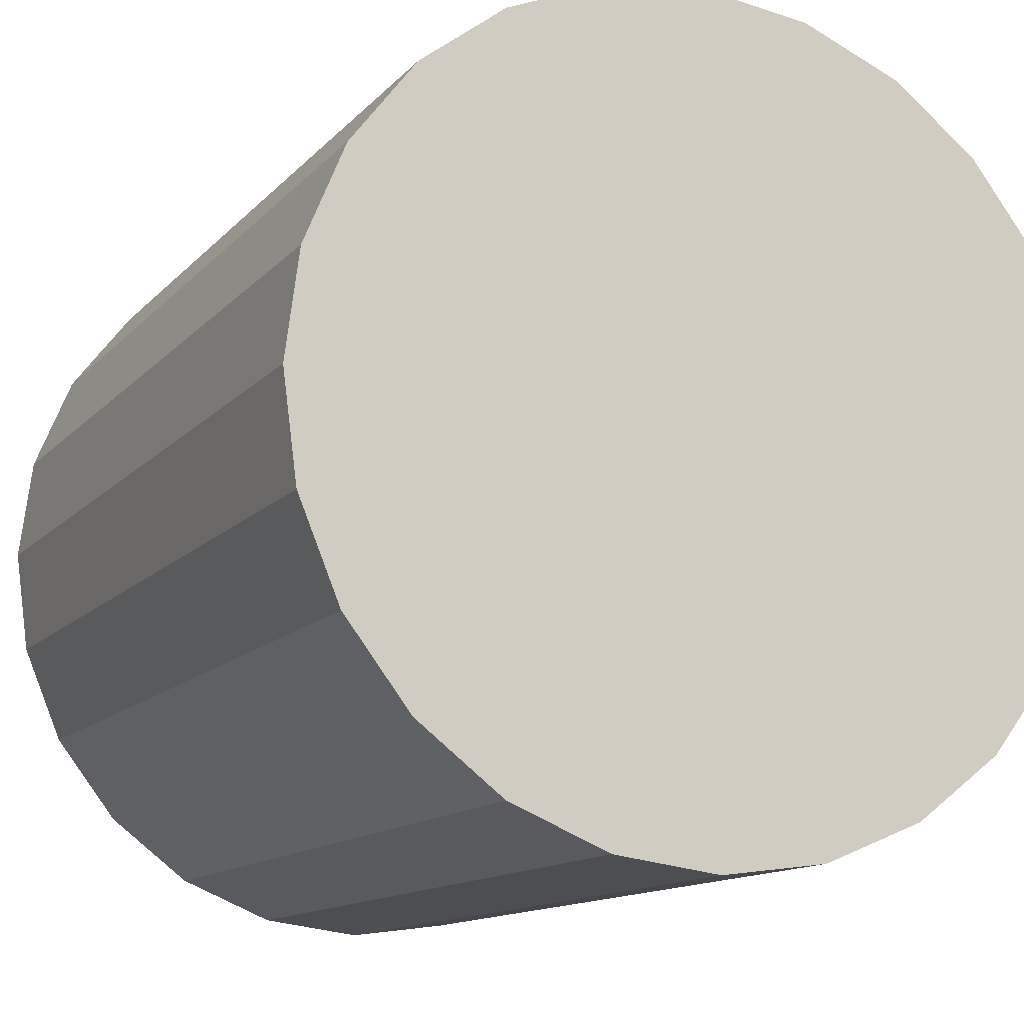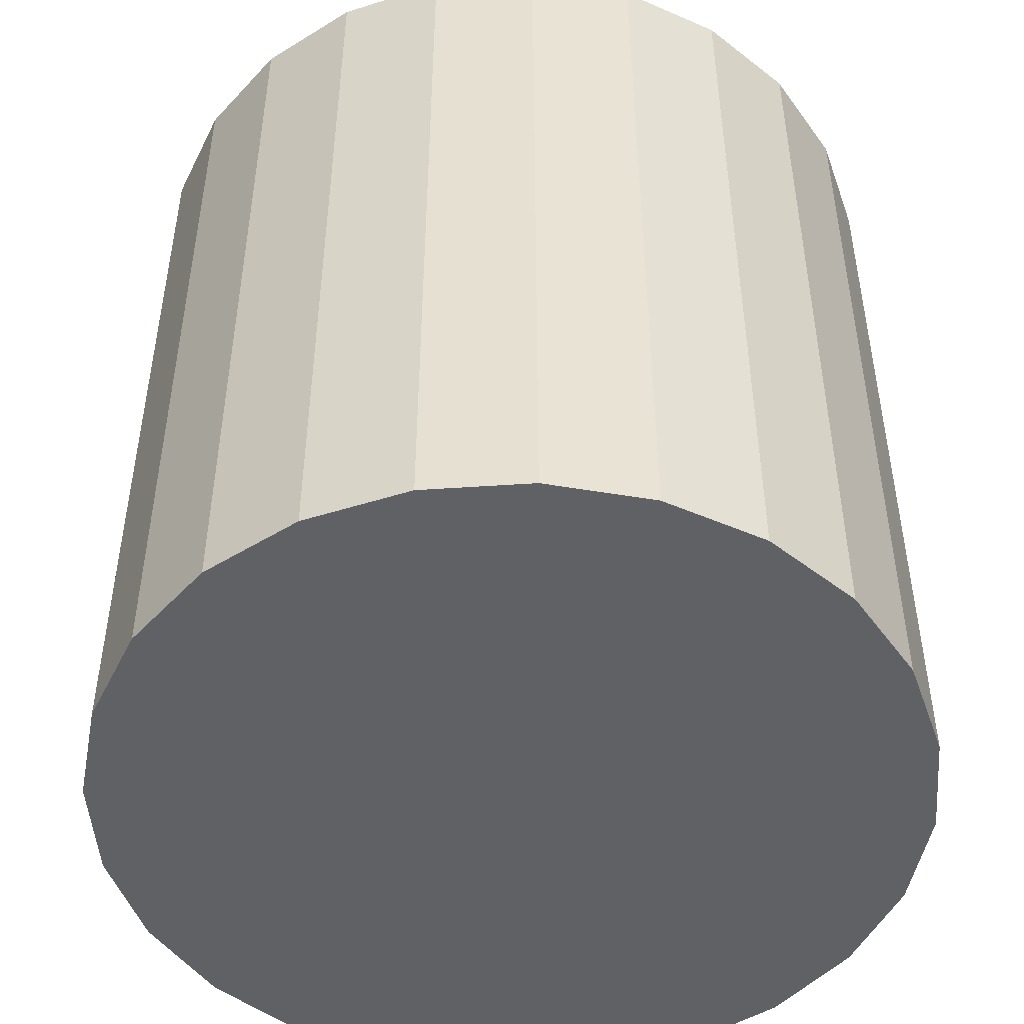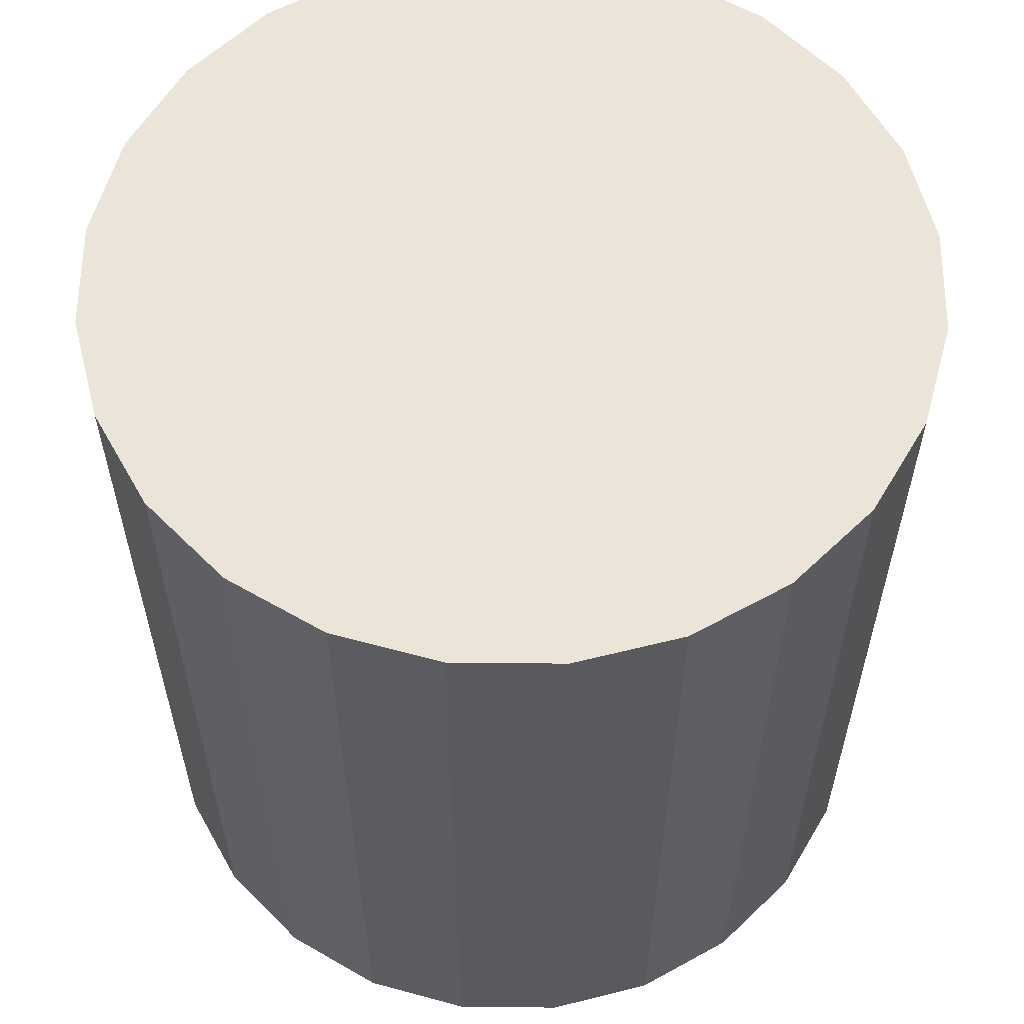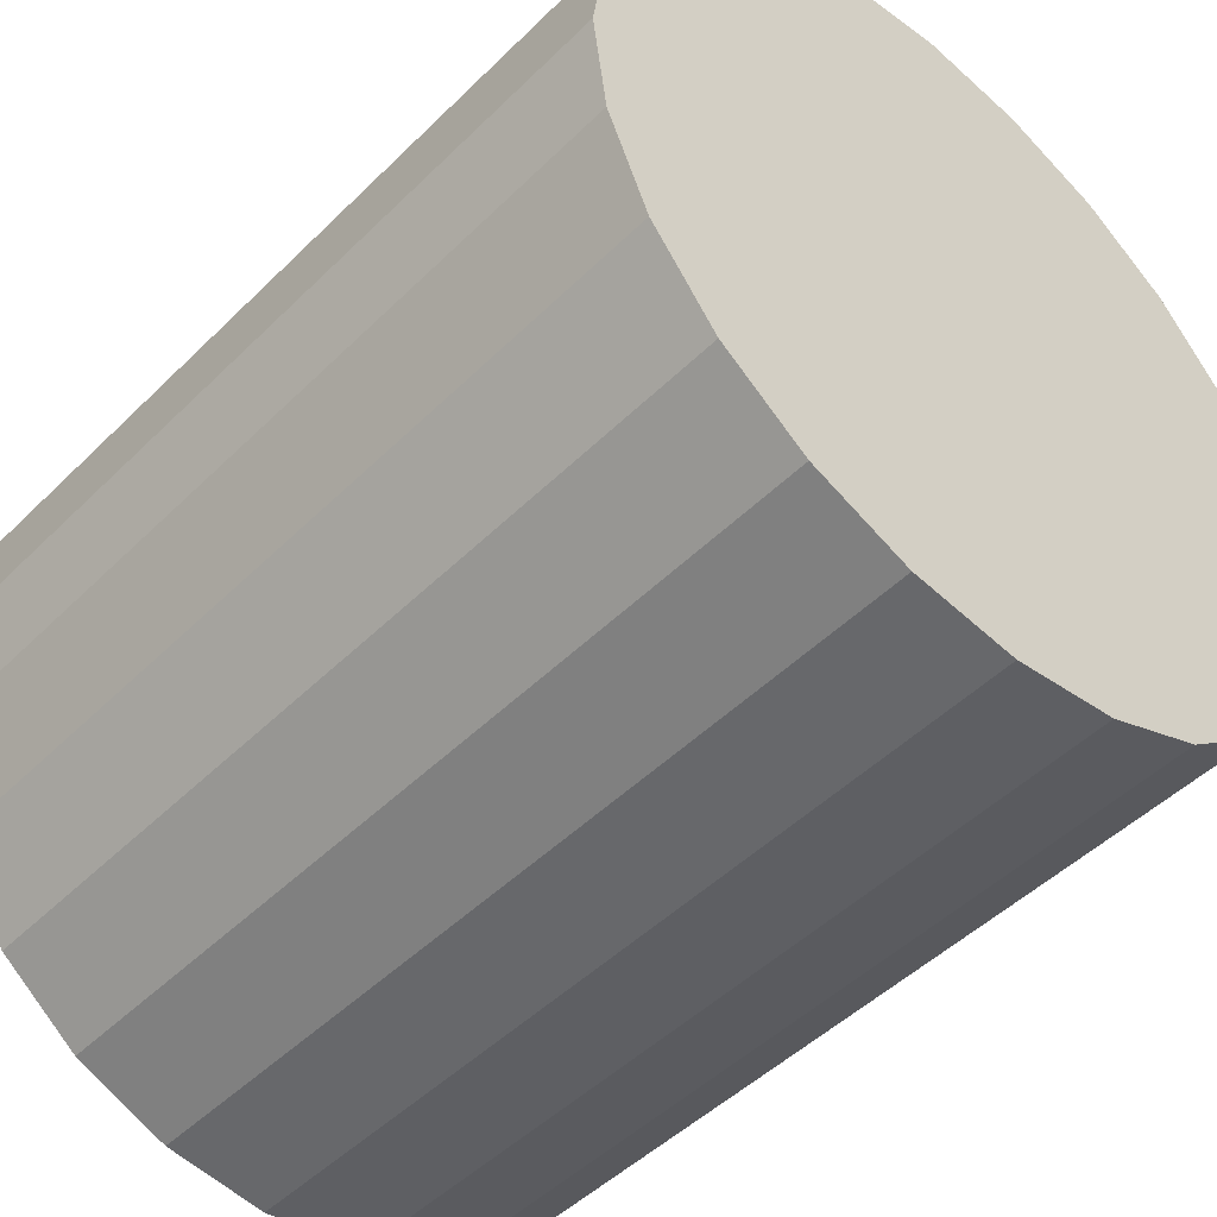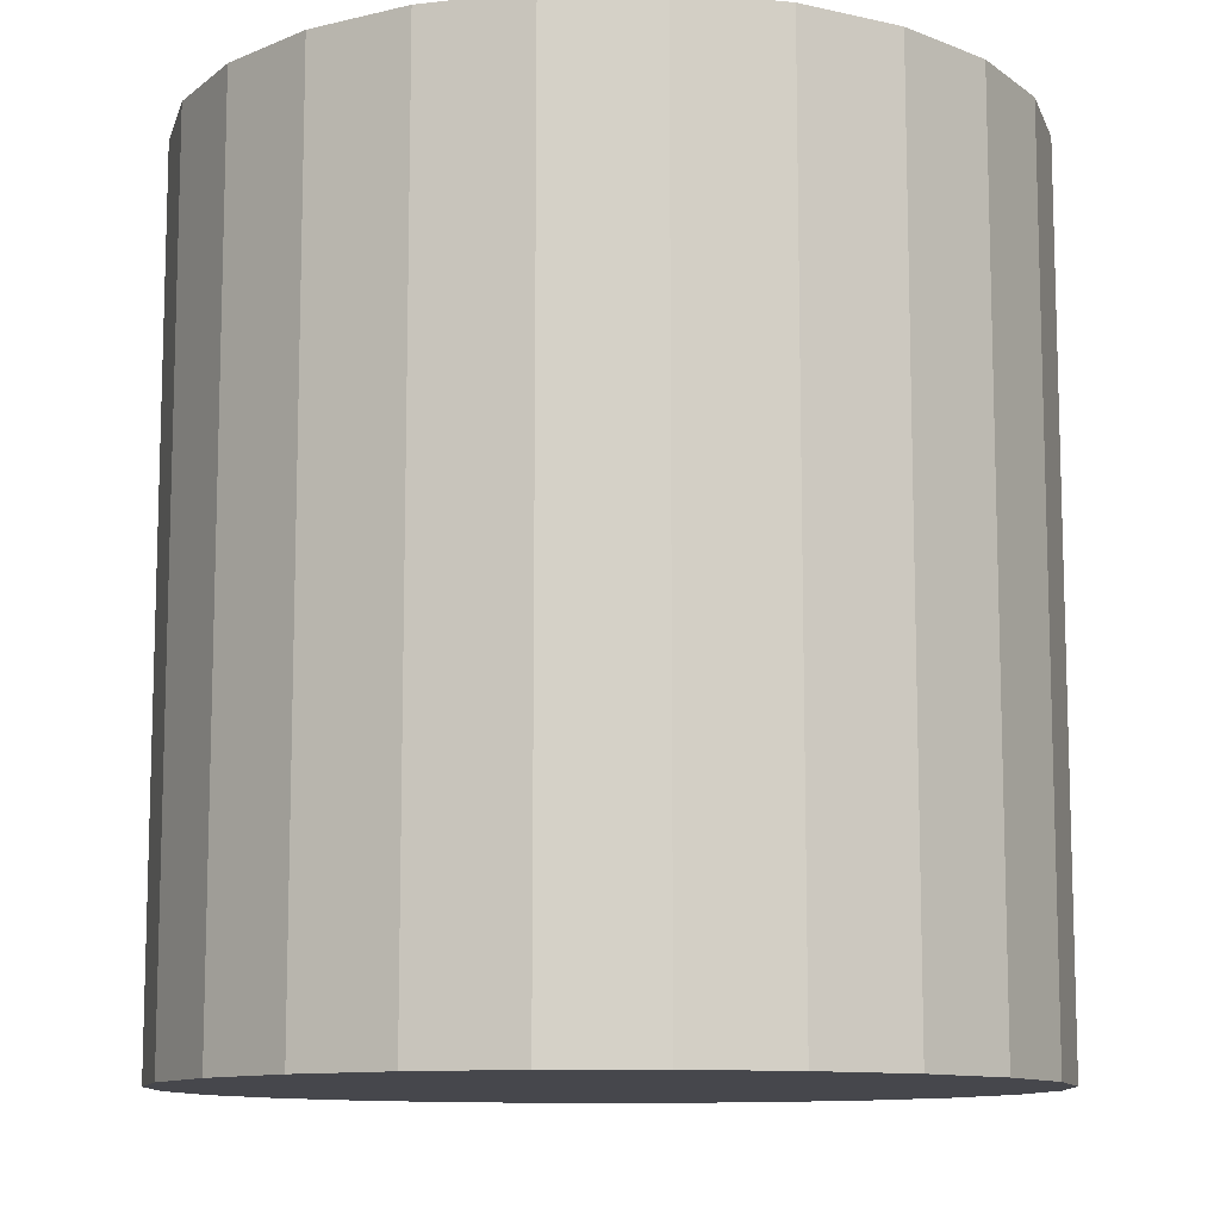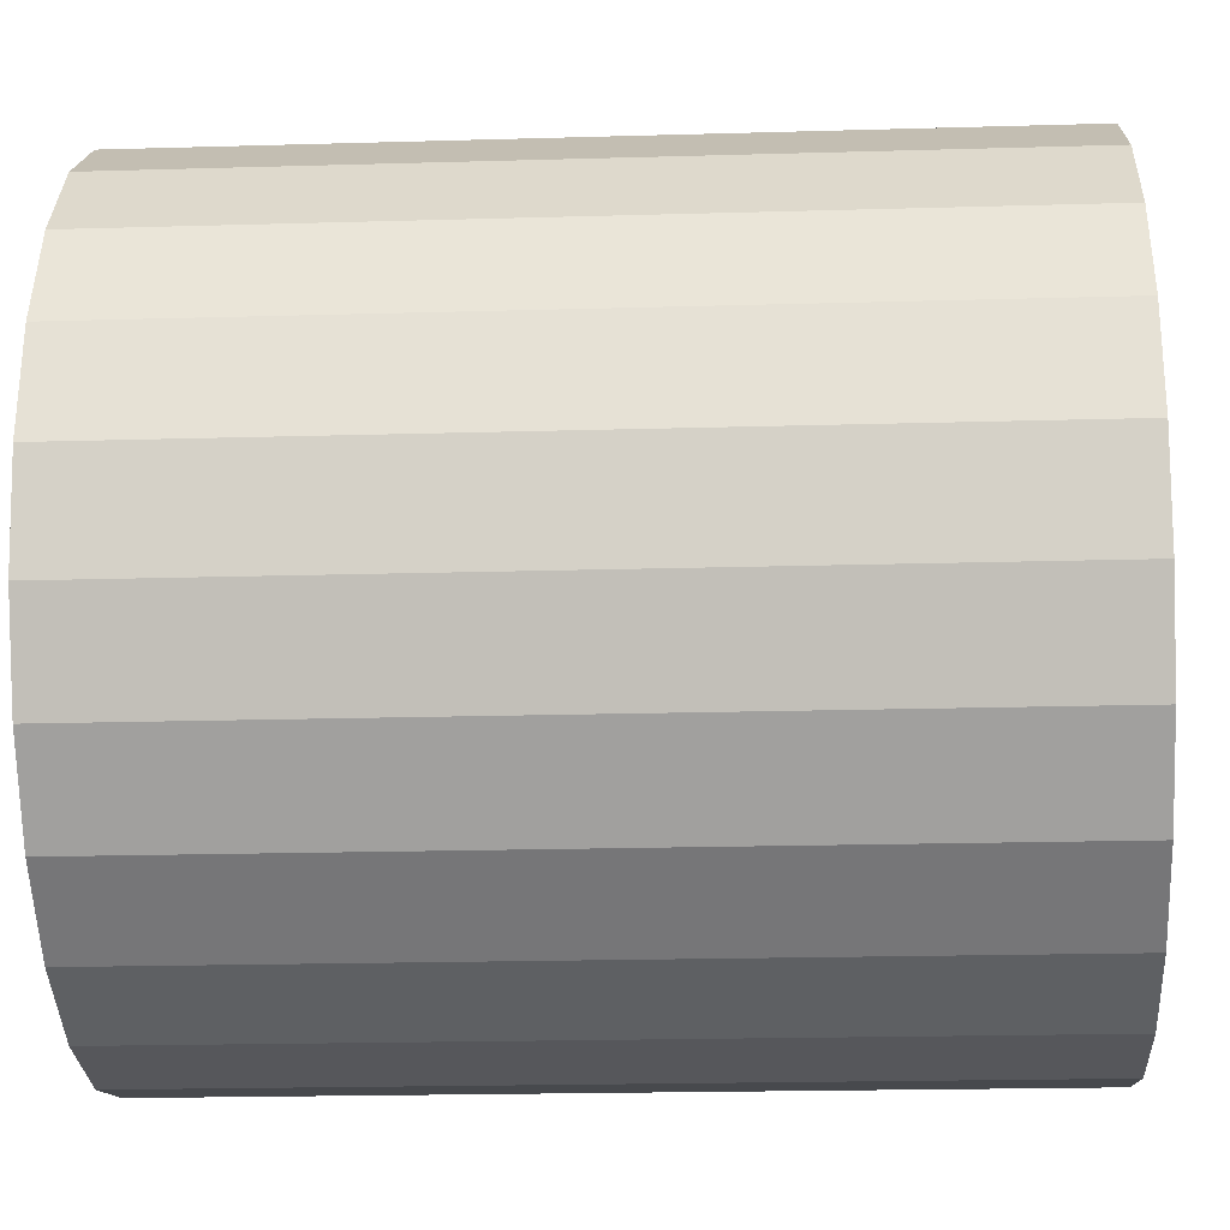
<metadata>
{"format":"obj","ext":"obj","renderer":"f3d","projection":"perspective","resolution":1024,"background":"white","views":[{"elev":-12.7,"azim":-24.8,"up":"+Y"},{"elev":-48.9,"azim":26.8,"up":"+Z"},{"elev":59.4,"azim":68.1,"up":"+Z"},{"elev":-48.1,"azim":137.6,"up":"+Y"},{"elev":-10.9,"azim":-6.7,"up":"+Z"},{"elev":-19.7,"azim":93.1,"up":"+Y"}]}
</metadata>
<code>
v 0 0 -0.9095
v 0.8639 0 -0.9095
v 0.8639 0 0.9095
v 0 0 0.9095
v 0.8345 0.2236 -0.9095
v 0.8345 0.2236 0.9095
v 0.7482 0.4319 -0.9095
v 0.7482 0.4319 0.9095
v 0.6109 0.6109 -0.9095
v 0.6109 0.6109 0.9095
v 0.4319 0.7482 -0.9095
v 0.4319 0.7482 0.9095
v 0.2236 0.8345 -0.9095
v 0.2236 0.8345 0.9095
v 0 0.8639 -0.9095
v 0 0.8639 0.9095
v -0.2236 0.8345 -0.9095
v -0.2236 0.8345 0.9095
v -0.4319 0.7482 -0.9095
v -0.4319 0.7482 0.9095
v -0.6109 0.6109 -0.9095
v -0.6109 0.6109 0.9095
v -0.7482 0.4319 -0.9095
v -0.7482 0.4319 0.9095
v -0.8345 0.2236 -0.9095
v -0.8345 0.2236 0.9095
v -0.8639 0 -0.9095
v -0.8639 0 0.9095
v -0.8345 -0.2236 -0.9095
v -0.8345 -0.2236 0.9095
v -0.7482 -0.4319 -0.9095
v -0.7482 -0.4319 0.9095
v -0.6109 -0.6109 -0.9095
v -0.6109 -0.6109 0.9095
v -0.4319 -0.7482 -0.9095
v -0.4319 -0.7482 0.9095
v -0.2236 -0.8345 -0.9095
v -0.2236 -0.8345 0.9095
v -0 -0.8639 -0.9095
v -0 -0.8639 0.9095
v 0.2236 -0.8345 -0.9095
v 0.2236 -0.8345 0.9095
v 0.4319 -0.7482 -0.9095
v 0.4319 -0.7482 0.9095
v 0.6109 -0.6109 -0.9095
v 0.6109 -0.6109 0.9095
v 0.7482 -0.4319 -0.9095
v 0.7482 -0.4319 0.9095
v 0.8345 -0.2236 -0.9095
v 0.8345 -0.2236 0.9095
f 2 1 5
f 2 5 3
f 3 5 6
f 3 6 4
f 5 1 7
f 5 7 6
f 6 7 8
f 6 8 4
f 7 1 9
f 7 9 8
f 8 9 10
f 8 10 4
f 9 1 11
f 9 11 10
f 10 11 12
f 10 12 4
f 11 1 13
f 11 13 12
f 12 13 14
f 12 14 4
f 13 1 15
f 13 15 14
f 14 15 16
f 14 16 4
f 15 1 17
f 15 17 16
f 16 17 18
f 16 18 4
f 17 1 19
f 17 19 18
f 18 19 20
f 18 20 4
f 19 1 21
f 19 21 20
f 20 21 22
f 20 22 4
f 21 1 23
f 21 23 22
f 22 23 24
f 22 24 4
f 23 1 25
f 23 25 24
f 24 25 26
f 24 26 4
f 25 1 27
f 25 27 26
f 26 27 28
f 26 28 4
f 27 1 29
f 27 29 28
f 28 29 30
f 28 30 4
f 29 1 31
f 29 31 30
f 30 31 32
f 30 32 4
f 31 1 33
f 31 33 32
f 32 33 34
f 32 34 4
f 33 1 35
f 33 35 34
f 34 35 36
f 34 36 4
f 35 1 37
f 35 37 36
f 36 37 38
f 36 38 4
f 37 1 39
f 37 39 38
f 38 39 40
f 38 40 4
f 39 1 41
f 39 41 40
f 40 41 42
f 40 42 4
f 41 1 43
f 41 43 42
f 42 43 44
f 42 44 4
f 43 1 45
f 43 45 44
f 44 45 46
f 44 46 4
f 45 1 47
f 45 47 46
f 46 47 48
f 46 48 4
f 47 1 49
f 47 49 48
f 48 49 50
f 48 50 4
f 49 1 2
f 49 2 50
f 50 2 3
f 50 3 4

</code>
